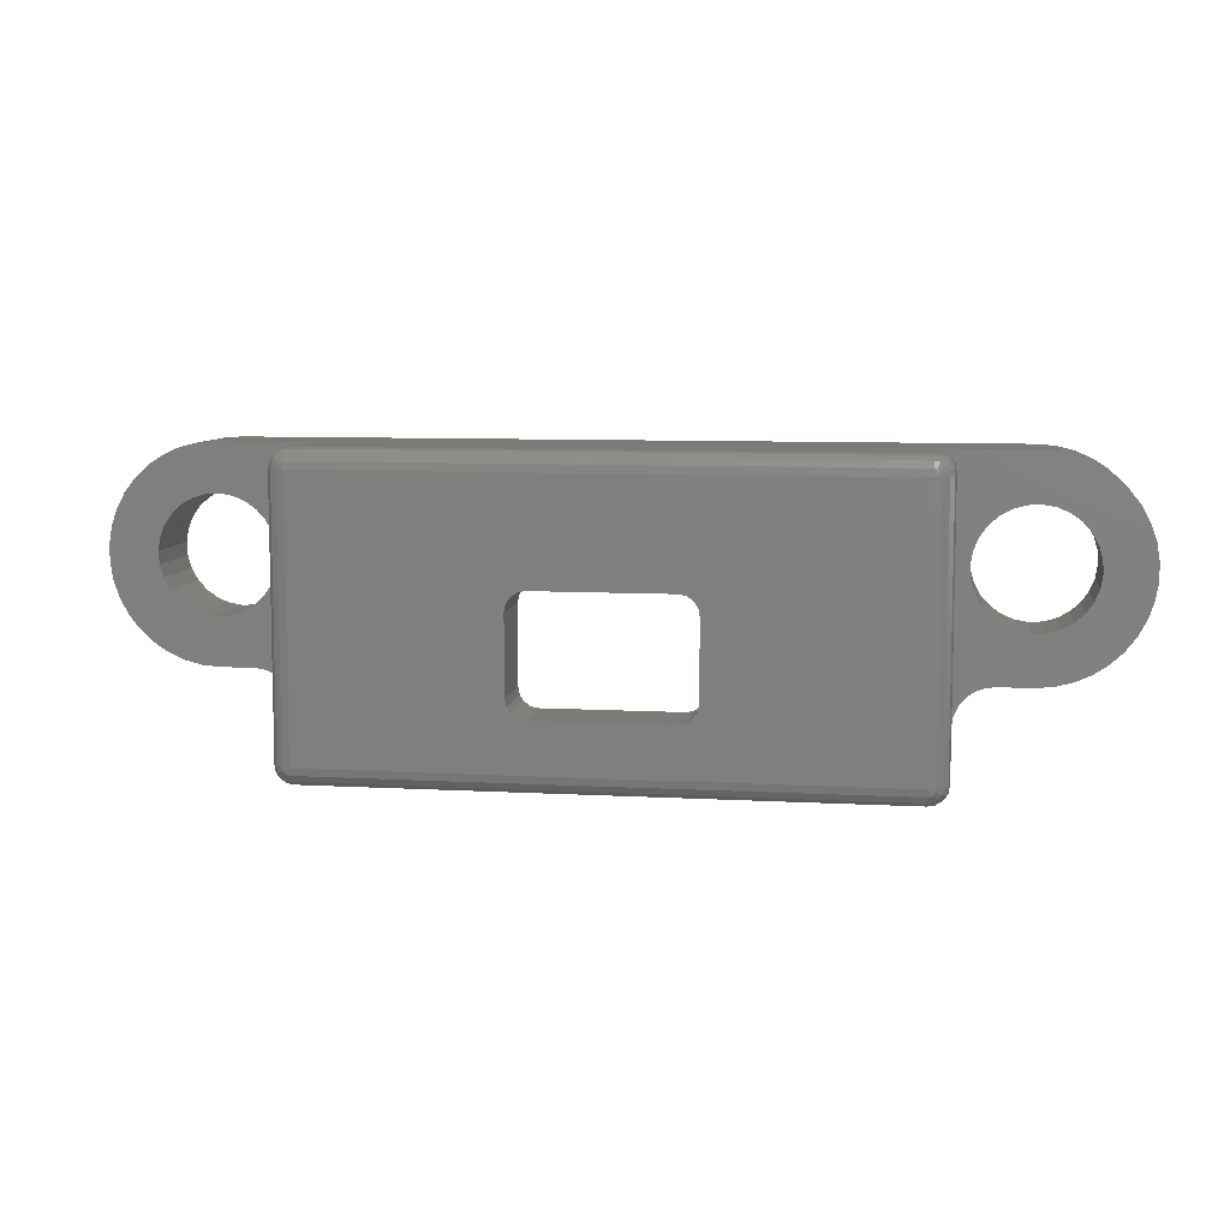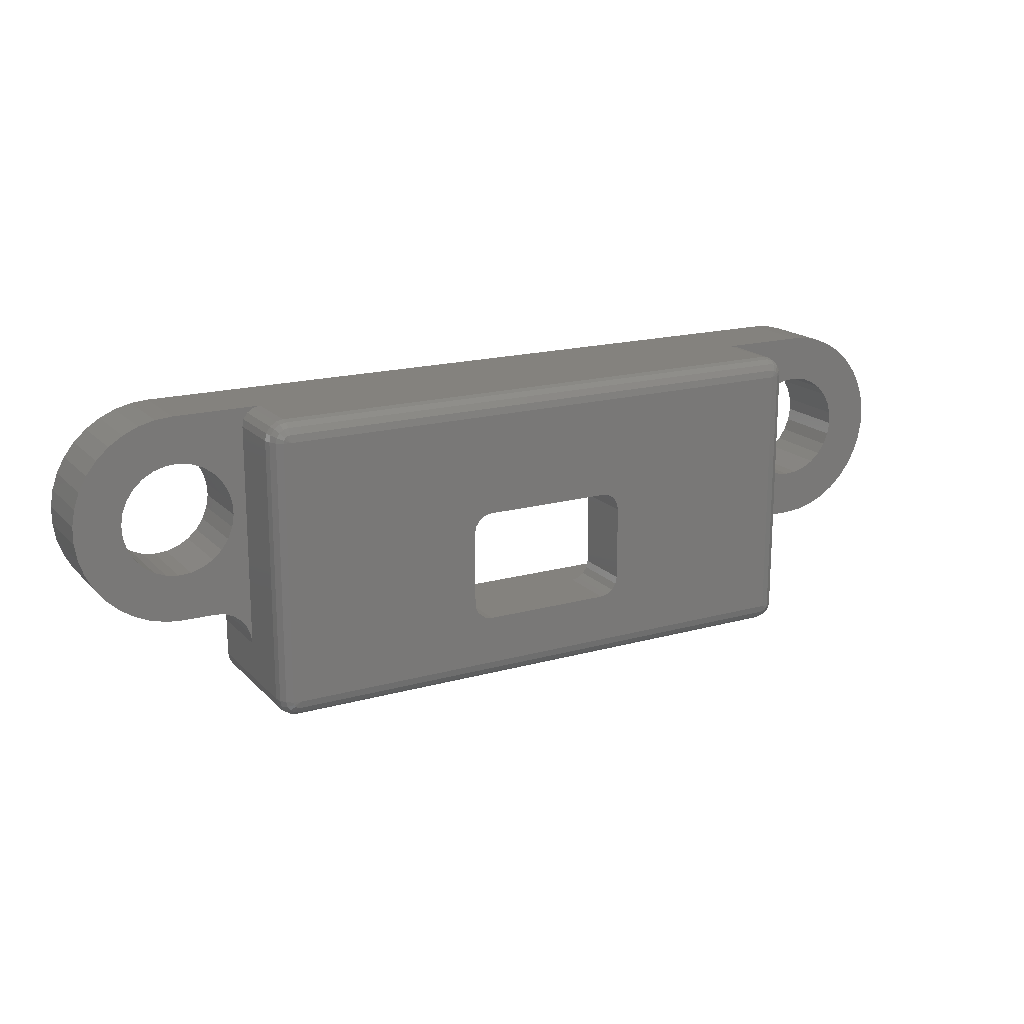
<metadata>
{"format":"stl","ext":"stl","renderer":"f3d","projection":"perspective","resolution":1024,"background":"white","views":[{"elev":8.1,"azim":-171.2,"up":"+Y"},{"elev":17.6,"azim":151.3,"up":"+Y"}]}
</metadata>
<code>
# stl→obj: 378 verts, 764 faces
v 17.65 11.95 -4.1
v 17.81 11.84 -2.5
v 17.81 11.84 -4.1
v 18 11.8 -2.5
v 18 11.8 -4.1
v 17.65 11.95 -2.5
v 17.54 12.11 -4.1
v 17.54 12.11 -2.5
v 17.5 12.3 -4.1
v 17.5 12.3 -2.5
v 17.65 14.65 -4.1
v 17.54 14.49 -2.5
v 17.54 14.49 -4.1
v 17.5 14.3 -2.5
v 17.5 14.3 -4.1
v 17.65 14.65 -2.5
v 17.81 14.76 -4.1
v 17.81 14.76 -2.5
v 18 14.8 -4.1
v 18 14.8 -2.5
v 20.5 14.8 -4.1
v 21.5 14.8 -4.1
v 21.5 14.8 -2.5
v 21.5 11.8 -4.1
v 20.5 11.8 -4.1
v 21.5 11.8 -2.5
v 12.35 10.5 -4.1
v 12.35 17.5 -4.1
v 27.15 10.5 -4.1
v 27.15 17.5 -4.1
v 21.69 11.84 -4.1
v 21.85 11.95 -4.1
v 21.96 12.11 -4.1
v 22 12.3 -4.1
v 22 14.3 -4.1
v 21.96 14.49 -4.1
v 21.85 14.65 -4.1
v 21.69 14.76 -4.1
v 13.05 11.2 -2.5
v 26.45 11.2 -2.5
v 13.05 16.8 -2.5
v 26.45 16.8 -2.5
v 22 14.3 -2.5
v 22 12.3 -2.5
v 21.96 12.11 -2.5
v 21.85 11.95 -2.5
v 21.69 11.84 -2.5
v 21.69 14.76 -2.5
v 21.85 14.65 -2.5
v 21.96 14.49 -2.5
v 26.45 16.8 -1.11e-16
v 26.45 11.2 -1.11e-16
v 13.05 11.2 -1.11e-16
v 13.05 16.8 -1.11e-16
v 10.85 12.5 0
v 11.11 12.47 0
v 10.08 13.75 0
v 11.35 12.37 0
v 32.02 16.35 0
v 30.08 16.63 0
v 30.37 16.47 0
v 30.62 16.24 0
v 11.85 10.5 0
v 11.89 10.31 0
v 12 10.15 0
v 12.16 10.04 0
v 12.35 10 0
v 11.85 11.5 0
v 10 18 0
v 9.547 17.96 0
v 9.923 16.75 0
v 10.26 16.73 0
v 11.85 18 0
v 29.5 18 0
v 27.65 18 0
v 29.42 16.75 0
v 29.76 16.73 0
v 29.95 17.96 0
v 27.15 10 0
v 27.34 10.04 0
v 27.5 10.15 0
v 27.61 10.31 0
v 27.65 10.5 0
v 27.65 11.5 0
v 27.68 11.76 0
v 27.78 12 0
v 27.94 12.21 0
v 28.15 12.37 0
v 29.24 13.77 0
v 28.39 12.47 0
v 28.65 12.5 0
v 29.5 12.5 0
v 29.58 13.75 0
v 28.92 13.87 0
v 28.63 14.03 0
v 28.38 14.26 0
v 28.18 14.53 0
v 28.06 14.84 0
v 28 15.17 0
v 28.02 15.51 0
v 28.12 15.83 0
v 31.8 16.75 0
v 31.52 17.11 0
v 31.19 17.42 0
v 30.81 17.67 0
v 30.39 17.85 0
v 9.107 17.85 0
v 8.691 17.67 0
v 8.311 17.42 0
v 7.977 17.11 0
v 7.698 16.75 0
v 9.592 16.69 0
v 10 12.5 0
v 9.741 13.77 0
v 7.698 13.75 0
v 7.977 13.39 0
v 8.311 13.08 0
v 8.691 12.83 0
v 9.107 12.65 0
v 9.547 12.54 0
v 9.419 13.87 0
v 9.126 14.03 0
v 8.877 14.26 0
v 7.482 14.15 0
v 11.44 15.66 0
v 11.5 15.33 0
v 11.48 14.99 0
v 11.38 14.67 0
v 11.22 14.38 0
v 10.99 14.13 0
v 10.72 13.93 0
v 10.41 13.81 0
v 11.56 12.21 0
v 11.72 12 0
v 11.82 11.76 0
v 10.58 16.63 0
v 10.87 16.47 0
v 11.12 16.24 0
v 11.32 15.97 0
v 28.28 16.12 0
v 28.51 16.37 0
v 28.78 16.57 0
v 29.09 16.69 0
v 31.8 13.75 0
v 32.02 14.15 0
v 30.49 14.13 0
v 30.22 13.93 0
v 29.91 13.81 0
v 29.95 12.54 0
v 30.39 12.65 0
v 30.81 12.83 0
v 31.19 13.08 0
v 31.52 13.39 0
v 9.281 16.57 0
v 7.482 16.35 0
v 9.006 16.37 0
v 8.781 16.12 0
v 7.334 15.93 0
v 8.617 15.83 0
v 8.522 15.51 0
v 7.259 15.48 0
v 8.502 15.17 0
v 7.259 15.02 0
v 8.557 14.84 0
v 7.334 14.57 0
v 8.684 14.53 0
v 32.17 15.93 0
v 30.82 15.97 0
v 32.24 15.48 0
v 30.94 15.66 0
v 31 15.33 0
v 32.24 15.02 0
v 30.98 14.99 0
v 32.17 14.57 0
v 30.88 14.67 0
v 30.72 14.38 0
v 27.65 17.5 -2
v 27.65 17.5 -3.6
v 27.61 17.69 -2
v 27.61 17.69 -3.6
v 27.5 17.85 -2
v 27.5 17.85 -3.6
v 27.34 17.96 -2
v 27.34 17.96 -3.6
v 27.15 18 -2
v 27.15 18 -3.6
v 27.65 18 -2
v 12.35 18 -2
v 11.85 18 -2
v 12.35 18 -3.6
v 27.65 11.5 -2
v 27.65 10.5 -3.6
v 12.16 17.96 -2
v 12.16 17.96 -3.6
v 12 17.85 -2
v 12 17.85 -3.6
v 11.89 17.69 -2
v 11.89 17.69 -3.6
v 11.85 17.5 -2
v 11.85 17.5 -3.6
v 11.85 10.5 -3.6
v 11.85 11.5 -2
v 11.89 10.31 -3.6
v 12 10.15 -3.6
v 12.16 10.04 -3.6
v 12.35 10 -3.6
v 27.15 10 -3.6
v 27.34 10.04 -3.6
v 27.5 10.15 -3.6
v 27.61 10.31 -3.6
v 27.34 10.5 -4.062
v 27.34 17.5 -4.062
v 27.5 10.5 -3.954
v 27.5 17.5 -3.954
v 27.61 10.5 -3.791
v 27.61 17.5 -3.791
v 27.33 10.43 -4.062
v 27.29 10.36 -4.062
v 27.22 10.32 -4.062
v 27.15 10.31 -4.062
v 27.15 10.15 -3.954
v 27.29 10.17 -3.954
v 27.15 10.04 -3.791
v 27.33 10.07 -3.791
v 27.48 10.36 -3.954
v 27.58 10.32 -3.791
v 27.4 10.25 -3.954
v 27.48 10.17 -3.791
v 12.35 10.31 -4.062
v 12.35 10.15 -3.954
v 12.35 10.04 -3.791
v 12.28 10.32 -4.062
v 12.21 10.36 -4.062
v 12.17 10.43 -4.062
v 12.16 10.5 -4.062
v 12 10.5 -3.954
v 12.02 10.36 -3.954
v 11.89 10.5 -3.791
v 11.92 10.32 -3.791
v 12.21 10.17 -3.954
v 12.17 10.07 -3.791
v 12.1 10.25 -3.954
v 12.02 10.17 -3.791
v 12.16 17.5 -4.062
v 12 17.5 -3.954
v 11.89 17.5 -3.791
v 12.17 17.57 -4.062
v 12.21 17.64 -4.062
v 12.28 17.68 -4.062
v 12.35 17.69 -4.062
v 12.35 17.85 -3.954
v 12.21 17.83 -3.954
v 12.35 17.96 -3.791
v 12.17 17.93 -3.791
v 12.02 17.64 -3.954
v 11.92 17.68 -3.791
v 12.1 17.75 -3.954
v 12.02 17.83 -3.791
v 27.15 17.69 -4.062
v 27.15 17.85 -3.954
v 27.15 17.96 -3.791
v 27.22 17.68 -4.062
v 27.29 17.64 -4.062
v 27.33 17.57 -4.062
v 27.48 17.64 -3.954
v 27.58 17.68 -3.791
v 27.29 17.83 -3.954
v 27.33 17.93 -3.791
v 27.4 17.75 -3.954
v 27.48 17.83 -3.791
v 29.5 12.5 -2
v 28.65 12.5 -2
v 28.18 14.53 -2
v 28.38 14.26 -2
v 28.63 14.03 -2
v 28.92 13.87 -2
v 29.24 13.77 -2
v 29.58 13.75 -2
v 29.5 18 -2
v 29.42 16.75 -2
v 29.09 16.69 -2
v 28.78 16.57 -2
v 28.51 16.37 -2
v 28.28 16.12 -2
v 28.12 15.83 -2
v 28.02 15.51 -2
v 28 15.17 -2
v 28.15 12.37 -2
v 27.94 12.21 -2
v 27.78 12 -2
v 27.68 11.76 -2
v 28.06 14.84 -2
v 28.39 12.47 -2
v 29.91 13.81 -2
v 31.8 13.75 -2
v 31.52 13.39 -2
v 31.19 13.08 -2
v 30.81 12.83 -2
v 30.39 12.65 -2
v 29.95 12.54 -2
v 29.95 17.96 -2
v 30.39 17.85 -2
v 30.81 17.67 -2
v 31.19 17.42 -2
v 31.52 17.11 -2
v 31.8 16.75 -2
v 29.76 16.73 -2
v 32.02 16.35 -2
v 30.62 16.24 -2
v 30.37 16.47 -2
v 30.08 16.63 -2
v 32.02 14.15 -2
v 30.22 13.93 -2
v 30.49 14.13 -2
v 32.17 14.57 -2
v 30.72 14.38 -2
v 30.88 14.67 -2
v 32.24 15.02 -2
v 30.98 14.99 -2
v 32.24 15.48 -2
v 31 15.33 -2
v 32.17 15.93 -2
v 30.94 15.66 -2
v 30.82 15.97 -2
v 9.419 13.87 -2
v 7.482 14.15 -2
v 9.126 14.03 -2
v 8.877 14.26 -2
v 10.85 12.5 -2
v 11.22 14.38 -2
v 11.38 14.67 -2
v 10 12.5 -2
v 9.547 12.54 -2
v 9.741 13.77 -2
v 10.08 13.75 -2
v 10.41 13.81 -2
v 10.72 13.93 -2
v 10.99 14.13 -2
v 7.698 13.75 -2
v 9.107 12.65 -2
v 8.691 12.83 -2
v 8.311 13.08 -2
v 7.977 13.39 -2
v 7.698 16.75 -2
v 10 18 -2
v 9.923 16.75 -2
v 9.592 16.69 -2
v 9.281 16.57 -2
v 9.006 16.37 -2
v 7.482 16.35 -2
v 7.977 17.11 -2
v 8.311 17.42 -2
v 8.691 17.67 -2
v 9.107 17.85 -2
v 9.547 17.96 -2
v 11.82 11.76 -2
v 11.72 12 -2
v 11.56 12.21 -2
v 11.35 12.37 -2
v 11.48 14.99 -2
v 11.5 15.33 -2
v 11.44 15.66 -2
v 11.32 15.97 -2
v 11.12 16.24 -2
v 10.87 16.47 -2
v 10.58 16.63 -2
v 10.26 16.73 -2
v 11.11 12.47 -2
v 8.684 14.53 -2
v 7.334 14.57 -2
v 8.557 14.84 -2
v 7.259 15.02 -2
v 8.502 15.17 -2
v 8.522 15.51 -2
v 7.259 15.48 -2
v 8.617 15.83 -2
v 7.334 15.93 -2
v 8.781 16.12 -2
f 1 2 3
f 3 2 4
f 3 4 5
f 2 1 6
f 6 1 7
f 6 7 8
f 8 7 9
f 8 9 10
f 11 12 13
f 13 12 14
f 13 14 15
f 12 11 16
f 16 11 17
f 16 17 18
f 18 17 19
f 18 19 20
f 19 21 20
f 20 21 22
f 20 22 23
f 24 25 26
f 26 25 5
f 26 5 4
f 27 28 15
f 27 15 9
f 27 9 7
f 27 7 1
f 27 1 3
f 27 3 5
f 27 5 25
f 27 25 29
f 28 30 21
f 28 21 19
f 28 19 17
f 28 17 11
f 28 11 13
f 28 13 15
f 29 25 24
f 29 24 31
f 29 31 32
f 29 32 33
f 29 33 34
f 29 34 35
f 29 35 30
f 30 35 36
f 30 36 37
f 30 37 38
f 30 38 22
f 30 22 21
f 39 40 26
f 39 26 4
f 39 4 2
f 39 2 6
f 39 6 8
f 39 8 10
f 39 10 14
f 39 14 41
f 41 14 12
f 41 12 16
f 41 16 18
f 41 18 20
f 41 20 23
f 41 23 42
f 40 42 43
f 40 43 44
f 40 44 45
f 40 45 46
f 40 46 47
f 40 47 26
f 42 23 48
f 42 48 49
f 42 49 50
f 42 50 43
f 34 44 35
f 35 44 43
f 46 31 47
f 47 31 24
f 47 24 26
f 31 46 32
f 32 46 45
f 32 45 33
f 33 45 44
f 33 44 34
f 49 36 50
f 50 36 35
f 50 35 43
f 36 49 37
f 37 49 48
f 37 48 38
f 38 48 23
f 38 23 22
f 14 10 15
f 15 10 9
f 42 40 51
f 51 40 52
f 39 41 53
f 53 41 54
f 41 42 54
f 54 42 51
f 40 39 52
f 52 39 53
f 55 56 57
f 58 57 56
f 59 60 61
f 61 62 59
f 63 64 65
f 63 65 66
f 63 66 67
f 63 67 53
f 63 53 68
f 69 70 71
f 69 71 72
f 69 72 54
f 69 54 73
f 74 75 51
f 74 51 76
f 74 76 77
f 74 77 78
f 52 53 67
f 52 67 79
f 52 79 80
f 52 80 81
f 52 81 82
f 52 82 83
f 52 83 84
f 52 84 85
f 52 85 86
f 52 86 87
f 52 87 88
f 89 52 88
f 89 88 90
f 89 90 91
f 89 91 92
f 89 92 93
f 52 89 94
f 52 94 95
f 52 95 96
f 52 96 97
f 52 97 98
f 52 98 99
f 52 99 100
f 52 100 101
f 77 60 59
f 77 59 102
f 77 102 103
f 77 103 104
f 77 104 105
f 77 105 106
f 77 106 78
f 71 70 107
f 71 107 108
f 71 108 109
f 71 109 110
f 71 110 111
f 71 111 112
f 113 55 57
f 113 57 114
f 113 114 115
f 113 115 116
f 113 116 117
f 113 117 118
f 113 118 119
f 113 119 120
f 115 114 121
f 115 121 122
f 115 122 123
f 115 123 124
f 53 125 126
f 53 126 127
f 53 127 128
f 53 128 129
f 53 129 130
f 53 130 131
f 53 131 132
f 53 132 57
f 53 57 58
f 53 58 133
f 53 133 134
f 53 134 135
f 53 135 68
f 54 72 136
f 54 136 137
f 54 137 138
f 54 138 139
f 54 139 125
f 54 125 53
f 51 52 101
f 51 101 140
f 51 140 141
f 51 141 142
f 51 142 143
f 51 143 76
f 144 145 146
f 144 146 147
f 144 147 148
f 144 148 93
f 92 149 150
f 92 150 151
f 92 151 152
f 92 152 153
f 92 153 144
f 92 144 93
f 54 51 73
f 73 51 75
f 112 111 154
f 154 111 155
f 154 155 156
f 156 155 157
f 157 155 158
f 157 158 159
f 159 158 160
f 160 158 161
f 160 161 162
f 162 161 163
f 162 163 164
f 164 163 165
f 164 165 166
f 124 123 165
f 165 123 166
f 59 62 167
f 167 62 168
f 167 168 169
f 169 168 170
f 169 170 171
f 169 171 172
f 172 171 173
f 172 173 174
f 174 173 175
f 174 175 145
f 145 175 176
f 145 176 146
f 177 178 179
f 179 178 180
f 179 180 181
f 181 180 182
f 181 182 183
f 183 182 184
f 183 184 185
f 185 184 186
f 73 75 187
f 73 187 185
f 73 185 188
f 73 188 189
f 190 188 186
f 186 188 185
f 177 191 178
f 178 191 192
f 191 84 192
f 192 84 83
f 188 190 193
f 193 190 194
f 193 194 195
f 195 194 196
f 195 196 197
f 197 196 198
f 197 198 199
f 199 198 200
f 200 201 199
f 199 201 202
f 201 63 202
f 202 63 68
f 63 201 64
f 64 201 203
f 64 203 65
f 65 203 204
f 65 204 66
f 66 204 205
f 66 205 67
f 67 205 206
f 206 207 67
f 67 207 79
f 79 207 80
f 80 207 208
f 80 208 81
f 81 208 209
f 81 209 82
f 82 209 210
f 82 210 83
f 83 210 192
f 29 30 211
f 211 30 212
f 211 212 213
f 213 212 214
f 213 214 215
f 215 214 216
f 215 216 192
f 192 216 178
f 29 211 217
f 29 217 218
f 29 218 219
f 29 219 220
f 220 219 221
f 221 219 222
f 221 222 223
f 223 222 224
f 223 224 207
f 207 224 208
f 217 211 225
f 225 211 213
f 225 213 226
f 226 213 215
f 226 215 210
f 210 215 192
f 218 217 227
f 227 217 225
f 227 225 228
f 228 225 226
f 228 226 209
f 209 226 210
f 219 218 222
f 222 218 227
f 222 227 224
f 224 227 228
f 224 228 208
f 208 228 209
f 27 29 229
f 229 29 220
f 229 220 230
f 230 220 221
f 230 221 231
f 231 221 223
f 231 223 206
f 206 223 207
f 27 229 232
f 27 232 233
f 27 233 234
f 27 234 235
f 235 234 236
f 236 234 237
f 236 237 238
f 238 237 239
f 238 239 201
f 201 239 203
f 232 229 240
f 240 229 230
f 240 230 241
f 241 230 231
f 241 231 205
f 205 231 206
f 233 232 242
f 242 232 240
f 242 240 243
f 243 240 241
f 243 241 204
f 204 241 205
f 234 233 237
f 237 233 242
f 237 242 239
f 239 242 243
f 239 243 203
f 203 243 204
f 28 27 244
f 244 27 235
f 244 235 245
f 245 235 236
f 245 236 246
f 246 236 238
f 246 238 200
f 200 238 201
f 28 244 247
f 28 247 248
f 28 248 249
f 28 249 250
f 250 249 251
f 251 249 252
f 251 252 253
f 253 252 254
f 253 254 190
f 190 254 194
f 247 244 255
f 255 244 245
f 255 245 256
f 256 245 246
f 256 246 198
f 198 246 200
f 248 247 257
f 257 247 255
f 257 255 258
f 258 255 256
f 258 256 196
f 196 256 198
f 249 248 252
f 252 248 257
f 252 257 254
f 254 257 258
f 254 258 194
f 194 258 196
f 30 28 259
f 259 28 250
f 259 250 260
f 260 250 251
f 260 251 261
f 261 251 253
f 261 253 186
f 186 253 190
f 30 259 262
f 30 262 263
f 30 263 264
f 30 264 212
f 212 264 214
f 214 264 265
f 214 265 216
f 216 265 266
f 216 266 178
f 178 266 180
f 262 259 267
f 267 259 260
f 267 260 268
f 268 260 261
f 268 261 184
f 184 261 186
f 263 262 269
f 269 262 267
f 269 267 270
f 270 267 268
f 270 268 182
f 182 268 184
f 264 263 265
f 265 263 269
f 265 269 266
f 266 269 270
f 266 270 180
f 180 270 182
f 187 183 185
f 271 272 273
f 271 273 274
f 271 274 275
f 271 275 276
f 271 276 277
f 271 277 278
f 177 279 280
f 177 280 281
f 177 281 282
f 177 282 283
f 177 283 284
f 177 284 285
f 177 285 286
f 177 286 287
f 177 287 288
f 177 288 289
f 177 289 290
f 177 290 291
f 177 291 191
f 292 273 272
f 292 272 293
f 292 293 288
f 292 288 287
f 279 177 179
f 279 179 181
f 279 181 183
f 279 183 187
f 278 294 295
f 278 295 296
f 278 296 297
f 278 297 298
f 278 298 299
f 278 299 300
f 278 300 271
f 279 301 302
f 279 302 303
f 279 303 304
f 279 304 305
f 279 305 306
f 279 306 307
f 279 307 280
f 306 308 309
f 306 309 310
f 306 310 311
f 306 311 307
f 295 294 312
f 312 294 313
f 312 313 314
f 312 314 315
f 315 314 316
f 315 316 317
f 315 317 318
f 318 317 319
f 318 319 320
f 320 319 321
f 320 321 322
f 322 321 323
f 322 323 324
f 324 309 322
f 322 309 308
f 279 187 74
f 74 187 75
f 189 188 193
f 325 326 327
f 327 326 328
f 329 330 331
f 332 333 334
f 332 334 335
f 332 335 336
f 332 336 337
f 332 337 338
f 332 338 330
f 332 330 329
f 339 326 325
f 339 325 334
f 339 334 333
f 339 333 340
f 339 340 341
f 339 341 342
f 339 342 343
f 344 345 346
f 344 346 347
f 344 347 348
f 344 348 349
f 344 349 350
f 345 344 351
f 345 351 352
f 345 352 353
f 345 353 354
f 345 354 355
f 199 202 356
f 199 356 357
f 199 357 358
f 199 358 359
f 199 359 360
f 199 360 361
f 199 361 362
f 199 362 363
f 199 363 364
f 199 364 365
f 199 365 366
f 199 366 367
f 199 367 346
f 199 346 345
f 360 359 368
f 360 368 329
f 360 329 331
f 345 189 193
f 345 193 195
f 345 195 197
f 345 197 199
f 328 326 369
f 369 326 370
f 369 370 371
f 371 370 372
f 371 372 373
f 373 372 374
f 374 372 375
f 374 375 376
f 376 375 377
f 376 377 378
f 378 377 350
f 378 350 349
f 189 345 73
f 73 345 69
f 272 271 91
f 91 271 92
f 87 288 88
f 88 288 293
f 88 293 90
f 90 293 272
f 90 272 91
f 288 87 289
f 289 87 86
f 289 86 290
f 290 86 85
f 290 85 291
f 291 85 84
f 291 84 191
f 332 329 113
f 113 329 55
f 133 357 134
f 134 357 356
f 134 356 135
f 135 356 202
f 135 202 68
f 357 133 358
f 358 133 58
f 358 58 359
f 359 58 56
f 359 56 368
f 368 56 55
f 368 55 329
f 348 156 349
f 349 156 157
f 349 157 378
f 378 157 159
f 378 159 376
f 376 159 160
f 376 160 374
f 374 160 162
f 374 162 373
f 373 162 164
f 373 164 371
f 371 164 166
f 371 166 369
f 156 348 154
f 154 348 347
f 154 347 112
f 112 347 346
f 112 346 71
f 71 346 367
f 71 367 72
f 72 367 366
f 72 366 136
f 136 366 365
f 136 365 137
f 137 365 364
f 137 364 138
f 138 364 363
f 138 363 139
f 337 130 338
f 338 130 129
f 338 129 330
f 330 129 128
f 330 128 331
f 331 128 127
f 331 127 360
f 360 127 126
f 360 126 361
f 361 126 125
f 361 125 362
f 362 125 139
f 362 139 363
f 130 337 131
f 131 337 336
f 131 336 132
f 132 336 335
f 132 335 57
f 57 335 334
f 57 334 114
f 114 334 325
f 114 325 121
f 121 325 327
f 121 327 122
f 122 327 328
f 122 328 123
f 123 328 369
f 123 369 166
f 282 141 283
f 283 141 140
f 283 140 284
f 284 140 101
f 284 101 285
f 285 101 100
f 285 100 286
f 286 100 99
f 286 99 287
f 287 99 98
f 287 98 292
f 292 98 97
f 292 97 273
f 141 282 142
f 142 282 281
f 142 281 143
f 143 281 280
f 143 280 76
f 76 280 307
f 76 307 77
f 77 307 311
f 77 311 60
f 60 311 310
f 60 310 61
f 61 310 309
f 61 309 62
f 62 309 324
f 62 324 168
f 313 146 314
f 314 146 176
f 314 176 316
f 316 176 175
f 316 175 317
f 317 175 173
f 317 173 319
f 319 173 171
f 319 171 321
f 321 171 170
f 321 170 323
f 323 170 168
f 323 168 324
f 146 313 147
f 147 313 294
f 147 294 148
f 148 294 278
f 148 278 93
f 93 278 277
f 93 277 89
f 89 277 276
f 89 276 94
f 94 276 275
f 94 275 95
f 95 275 274
f 95 274 96
f 96 274 273
f 96 273 97
f 92 271 149
f 149 271 300
f 149 300 150
f 150 300 299
f 150 299 151
f 151 299 298
f 151 298 152
f 152 298 297
f 152 297 153
f 153 297 296
f 153 296 144
f 144 296 295
f 144 295 145
f 145 295 312
f 145 312 174
f 174 312 315
f 174 315 172
f 172 315 318
f 172 318 169
f 169 318 320
f 169 320 167
f 167 320 322
f 167 322 59
f 59 322 308
f 59 308 102
f 102 308 306
f 102 306 103
f 103 306 305
f 103 305 104
f 104 305 304
f 104 304 105
f 105 304 303
f 105 303 106
f 106 303 302
f 106 302 78
f 78 302 301
f 78 301 74
f 74 301 279
f 69 345 70
f 70 345 355
f 70 355 107
f 107 355 354
f 107 354 108
f 108 354 353
f 108 353 109
f 109 353 352
f 109 352 110
f 110 352 351
f 110 351 111
f 111 351 344
f 111 344 155
f 155 344 350
f 155 350 158
f 158 350 377
f 158 377 161
f 161 377 375
f 161 375 163
f 163 375 372
f 163 372 165
f 165 372 370
f 165 370 124
f 124 370 326
f 124 326 115
f 115 326 339
f 115 339 116
f 116 339 343
f 116 343 117
f 117 343 342
f 117 342 118
f 118 342 341
f 118 341 119
f 119 341 340
f 119 340 120
f 120 340 333
f 120 333 113
f 113 333 332

</code>
